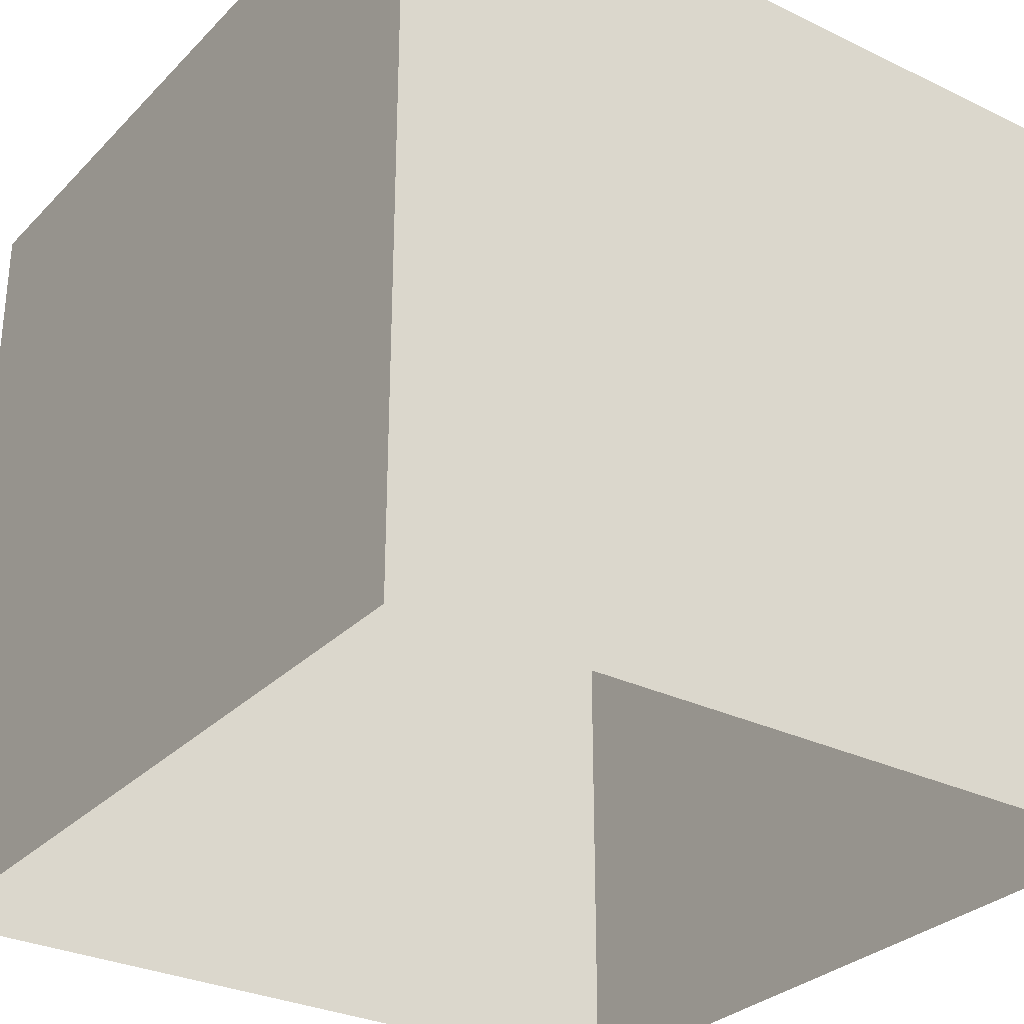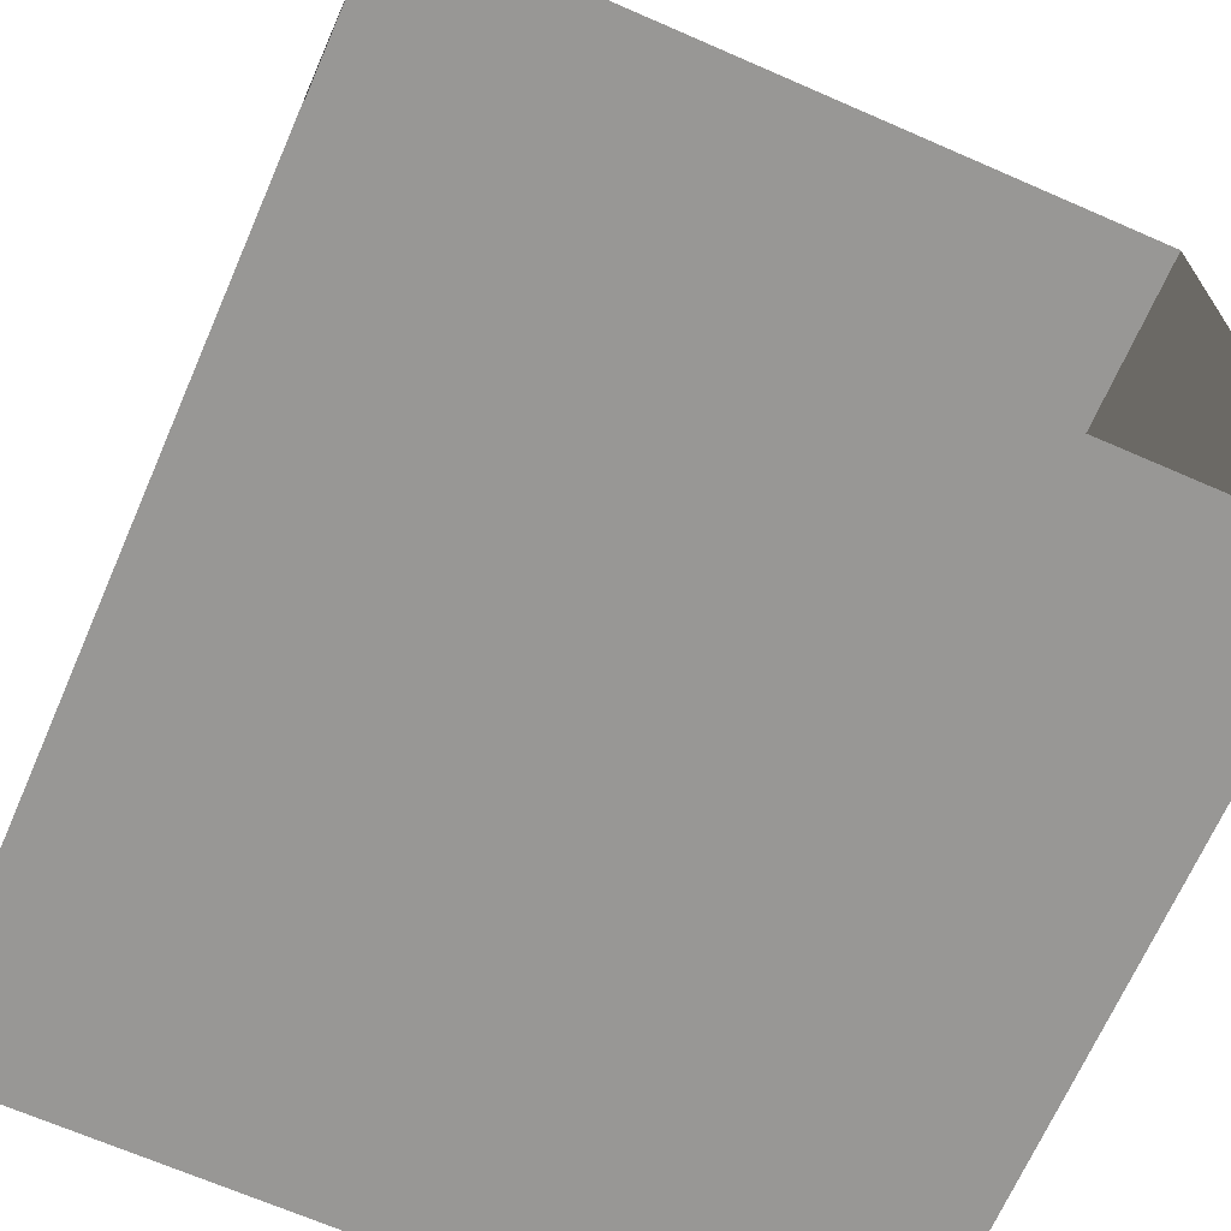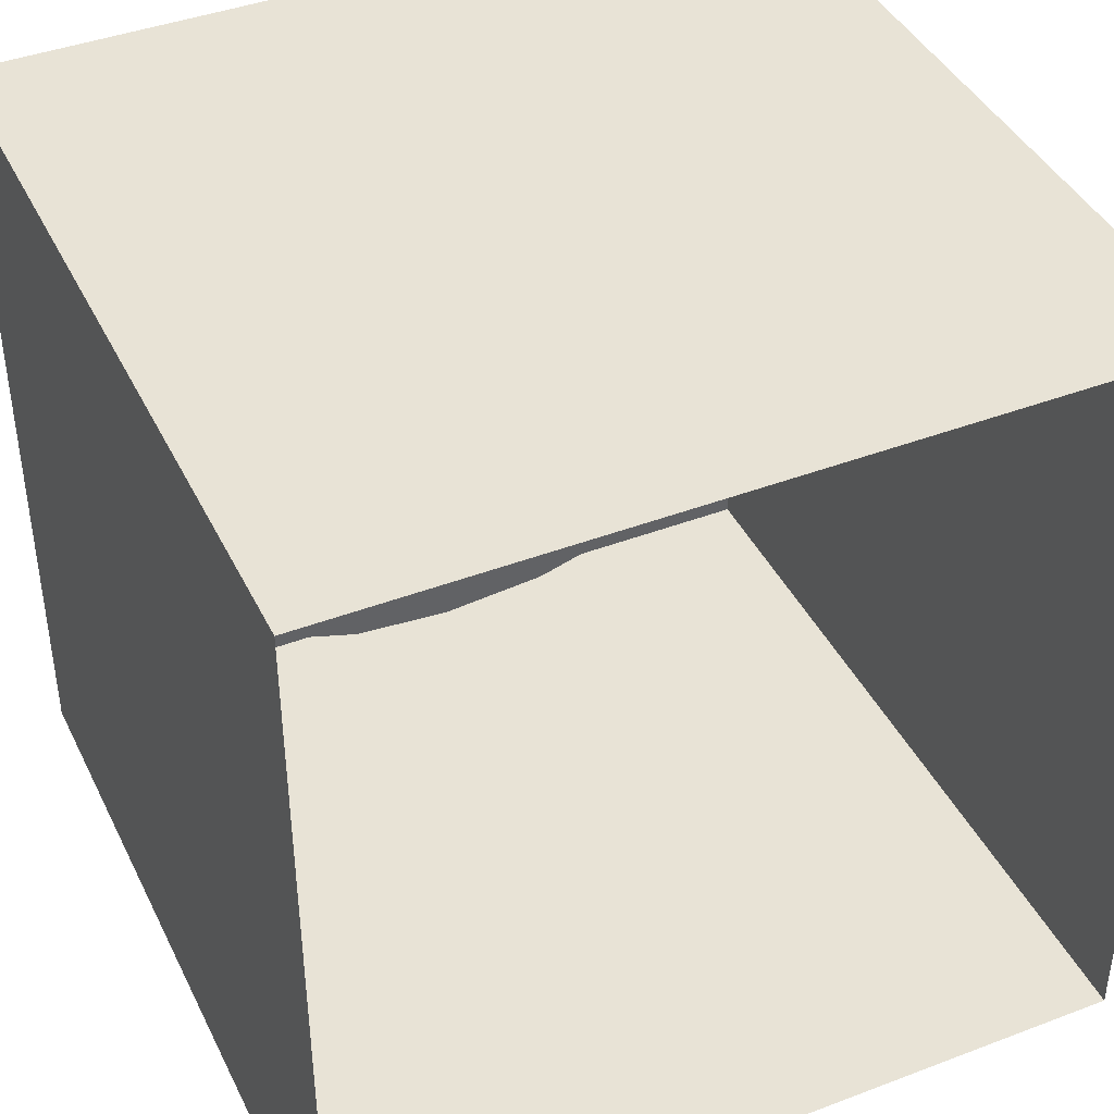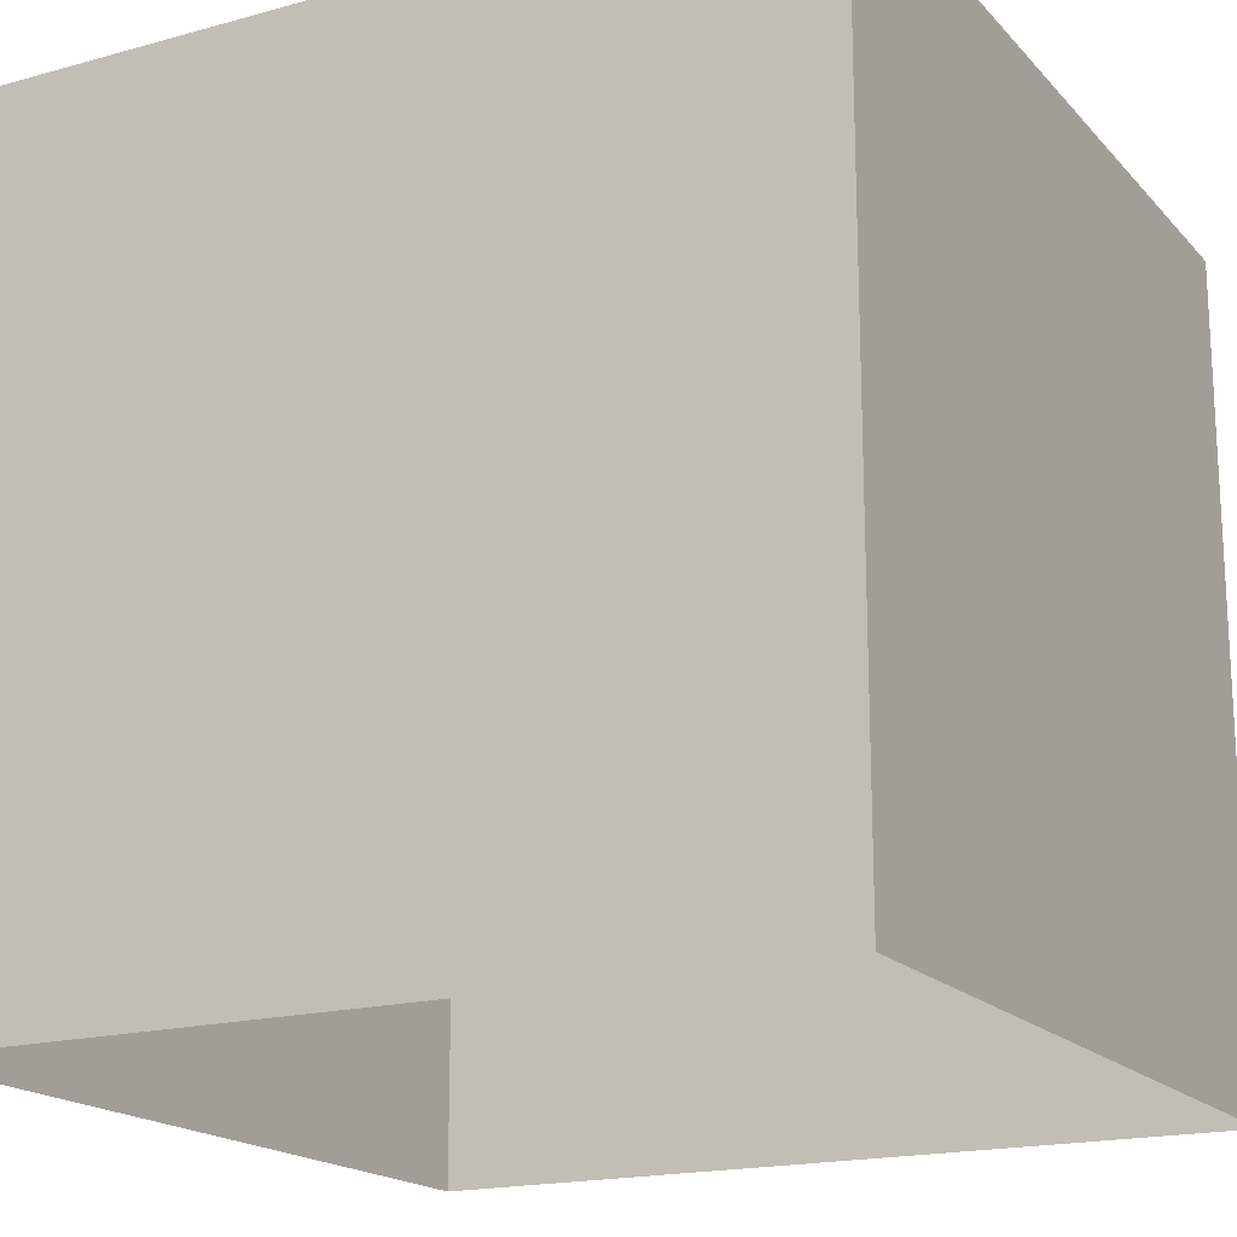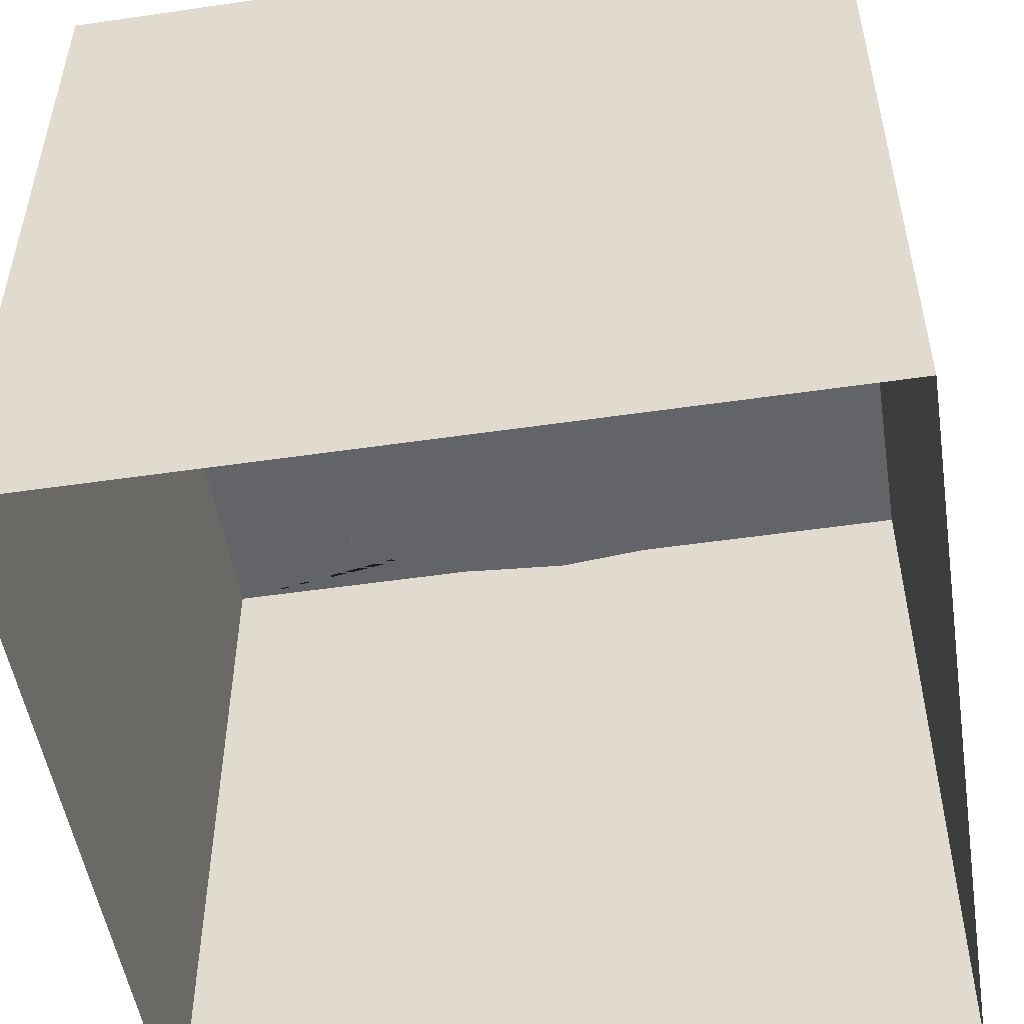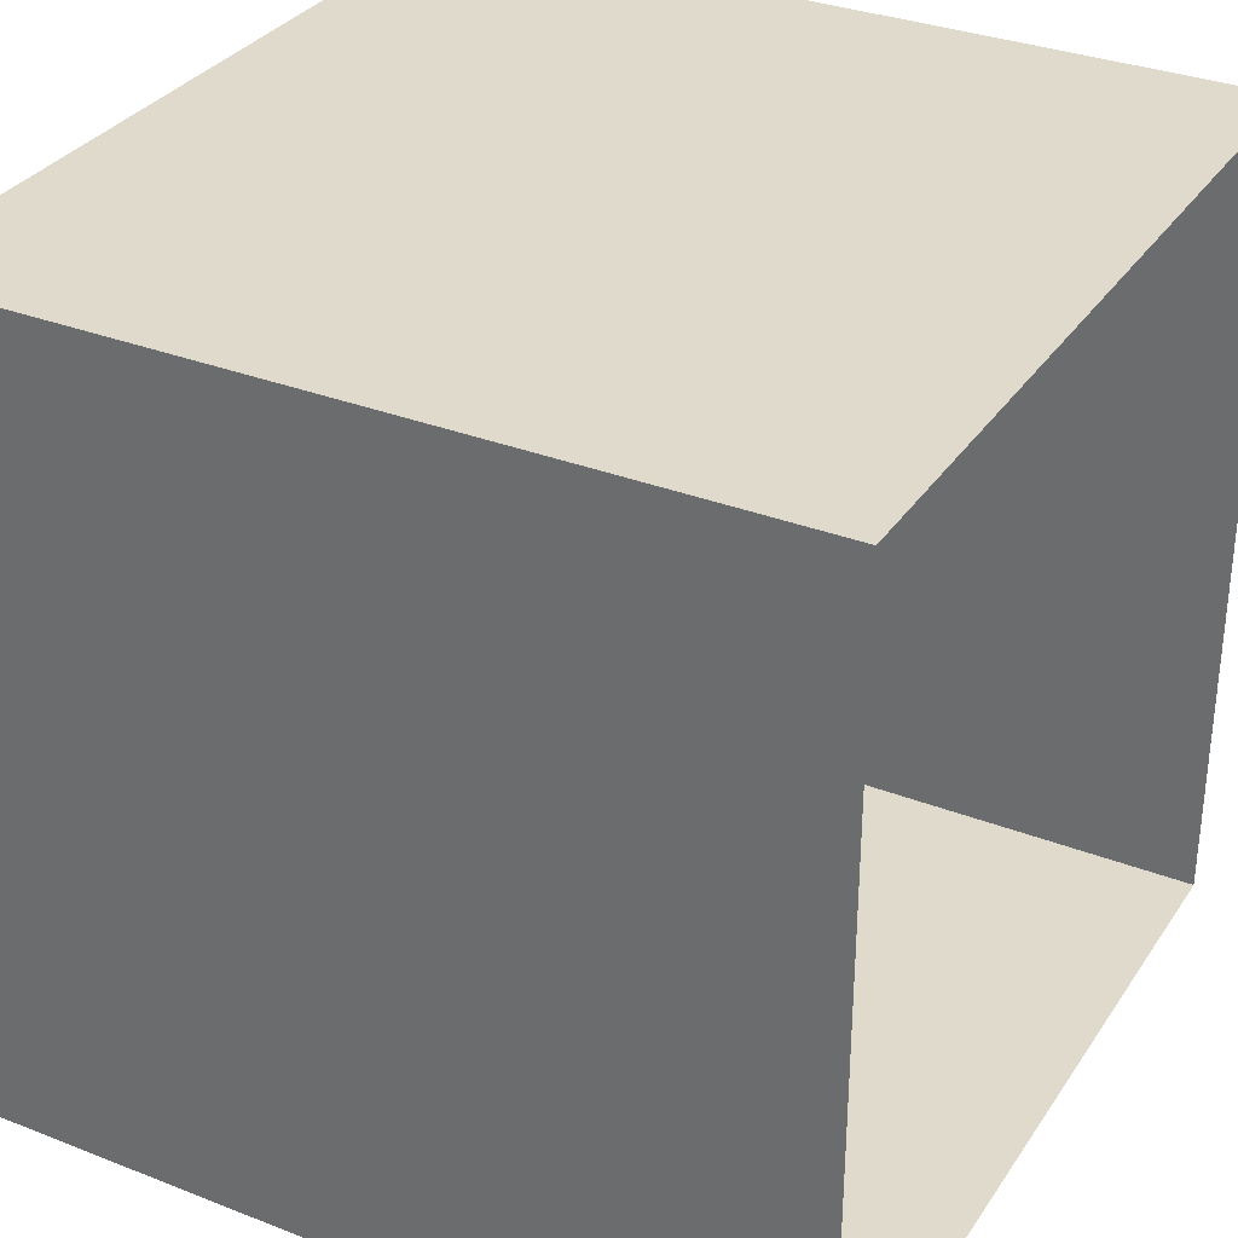
<metadata>
{"format":"obj","ext":"obj","renderer":"f3d","projection":"perspective","resolution":1024,"background":"white","views":[{"elev":-29.9,"azim":144.8,"up":"+Y"},{"elev":-68.2,"azim":-23.6,"up":"+Z"},{"elev":41.8,"azim":-24.6,"up":"+Z"},{"elev":-18.1,"azim":-61.8,"up":"+Y"},{"elev":-51.3,"azim":9.0,"up":"+Y"},{"elev":32.5,"azim":-61.5,"up":"+Z"}]}
</metadata>
<code>
o Cube.008
v -1 -1.999 0.9981
v -1 0.000524 0.9981
v -1 -1.999 -1.002
v -1 0.000524 -1.002
v 0.9996 -1.999 0.9981
v 0.9996 0.000524 0.9981
v 0.9996 -1.999 -1.002
v 0.9996 0.000524 -1.002
v -0.7345 0.000524 -0.4325
v -0.458 0.000524 -0.7468
v 0.02167 0.000524 -0.8351
v 0.5431 0.000524 -0.7355
v 0.7523 0.000524 -0.3416
v 0.7954 0.000524 0.06353
v 0.7977 0.000524 0.5452
v 0.5719 0.000524 0.7981
v 0.0721 0.000524 0.7981
v -0.2396 0.000524 0.4936
v -0.6763 0.000524 0.3182
v -0.8064 0.000524 -0.03113
v -0.5105 0.000524 0.3785
v -0.6182 0.000524 -0.616
v -0.2412 0.000524 -0.8151
v 0.301 0.000524 -0.8094
v 0.6805 0.000524 -0.5648
v 0.7804 0.000524 -0.1391
v 0.8097 0.000524 0.3044
v 0.7396 0.000524 0.7155
v 0.322 0.000524 0.8332
v -0.1122 0.000524 0.6503
v -0.7786 0.000524 0.1666
v -0.8033 0.000524 -0.245
v -0.3378 0.000524 0.4185
v -0.7233 -0.2438 -0.426
v -0.4513 -0.2438 -0.7358
v 0.02133 -0.2438 -0.8222
v 0.5354 -0.2438 -0.7251
v 0.7405 -0.2438 -0.3363
v 0.7825 -0.2438 0.06248
v 0.787 -0.2438 0.5379
v 0.5644 -0.2438 0.7877
v 0.07094 -0.2438 0.7853
v -0.234 -0.2438 0.482
v -0.6646 -0.2438 0.3127
v -0.7935 -0.2438 -0.03067
v -0.5002 -0.2438 0.3708
v -0.609 -0.2438 -0.6069
v -0.2375 -0.2438 -0.8027
v 0.2965 -0.2438 -0.7973
v 0.6706 -0.2438 -0.5566
v 0.7677 -0.2438 -0.1368
v 0.7976 -0.2438 0.2998
v 0.7303 -0.2438 0.7065
v 0.3174 -0.2438 0.8212
v -0.1101 -0.2438 0.6375
v -0.766 -0.2438 0.1638
v -0.791 -0.2438 -0.2412
v -0.3297 -0.2438 0.4085
f 8 25 13 26 14 6
f 2 19 31 20 4
f 47 34 48
f 35 47 48
f 48 34 58
f 36 38 49
f 37 49 50
f 36 48 58
f 43 39 51
f 57 58 34
f 38 50 49
f 45 58 57
f 38 36 51
f 56 46 45
f 44 46 56
f 58 43 51
f 46 58 45
f 54 40 52
f 43 52 39
f 55 54 52
f 42 54 55
f 52 43 55
f 53 40 41
f 41 40 54
f 36 58 51
f 4 10 23 11 24 12 8
f 12 25 8
f 4 9 22
f 22 10 4
f 2 30 18 33 21
f 21 19 2
f 6 16 29 17 30 2
f 14 27 15 28 6
f 28 16 6
f 20 32 9 4
f 18 30 55 43
f 30 17 42 55
f 11 23 48 36
f 23 10 35 48
f 19 21 46 44
f 31 19 44 56
f 12 24 49 37
f 24 11 36 49
f 20 31 56 45
f 32 20 45 57
f 13 25 50 38
f 25 12 37 50
f 9 32 57 34
f 33 18 43 58
f 14 26 51 39
f 26 13 38 51
f 15 27 52 40
f 27 14 39 52
f 16 28 53 41
f 28 15 40 53
f 21 33 58 46
f 17 29 54 42
f 29 16 41 54
f 10 22 47 35
f 22 9 34 47
f 1 2 4 3
f 3 4 8 7
f 7 8 6 5
f 5 6 2 1

</code>
